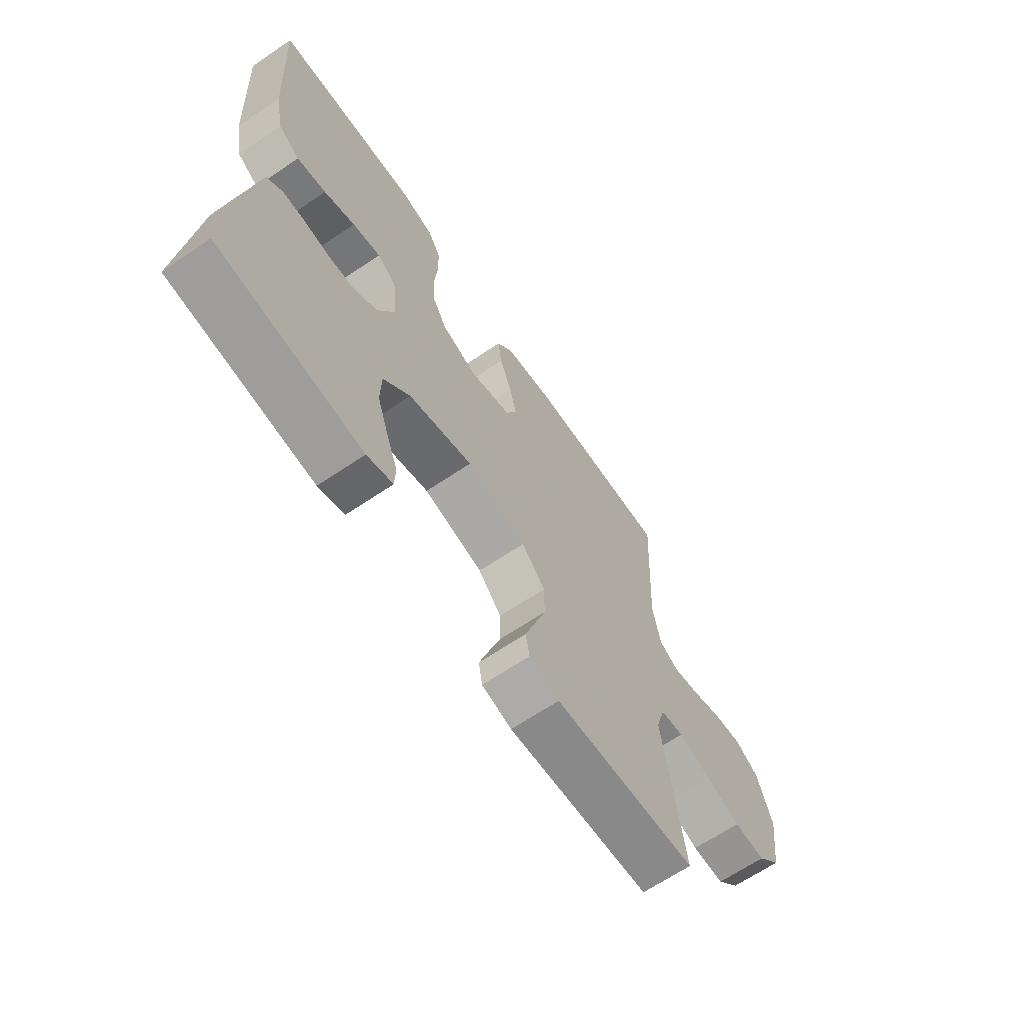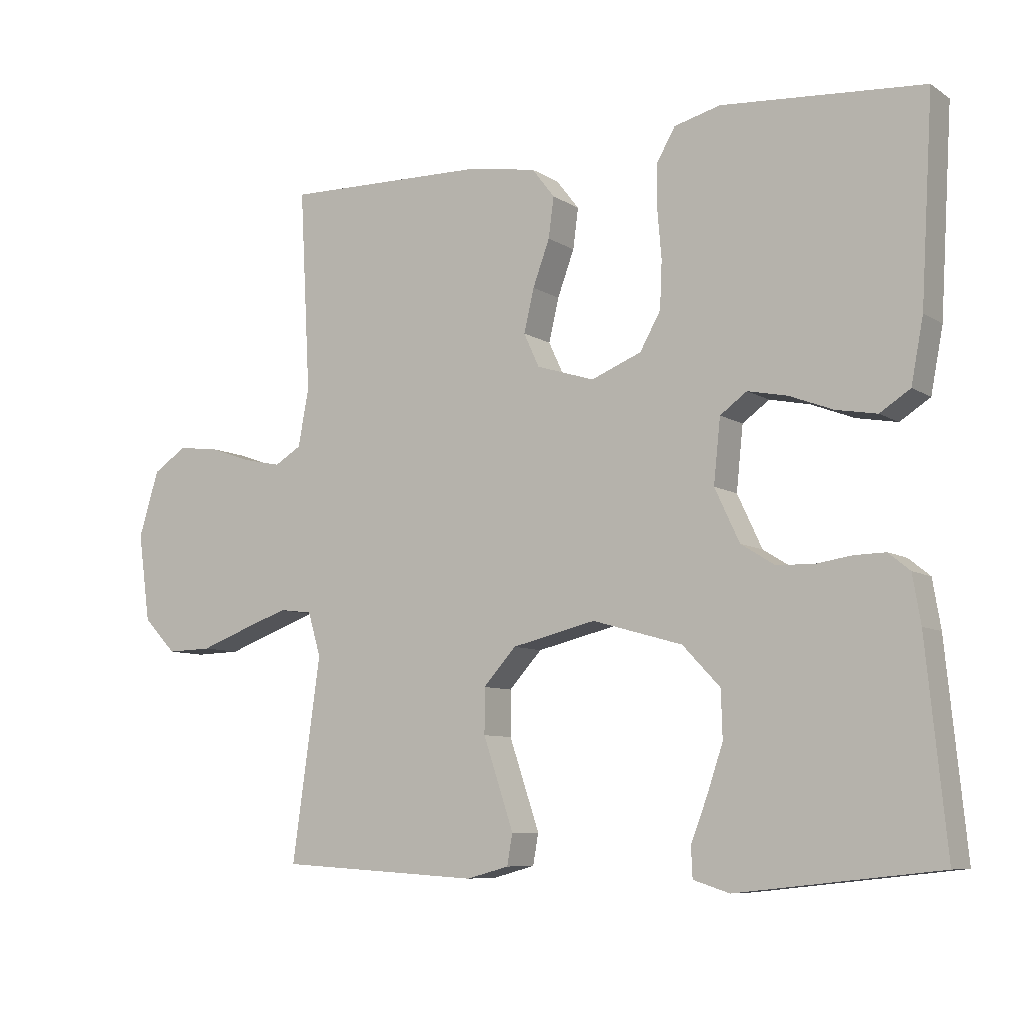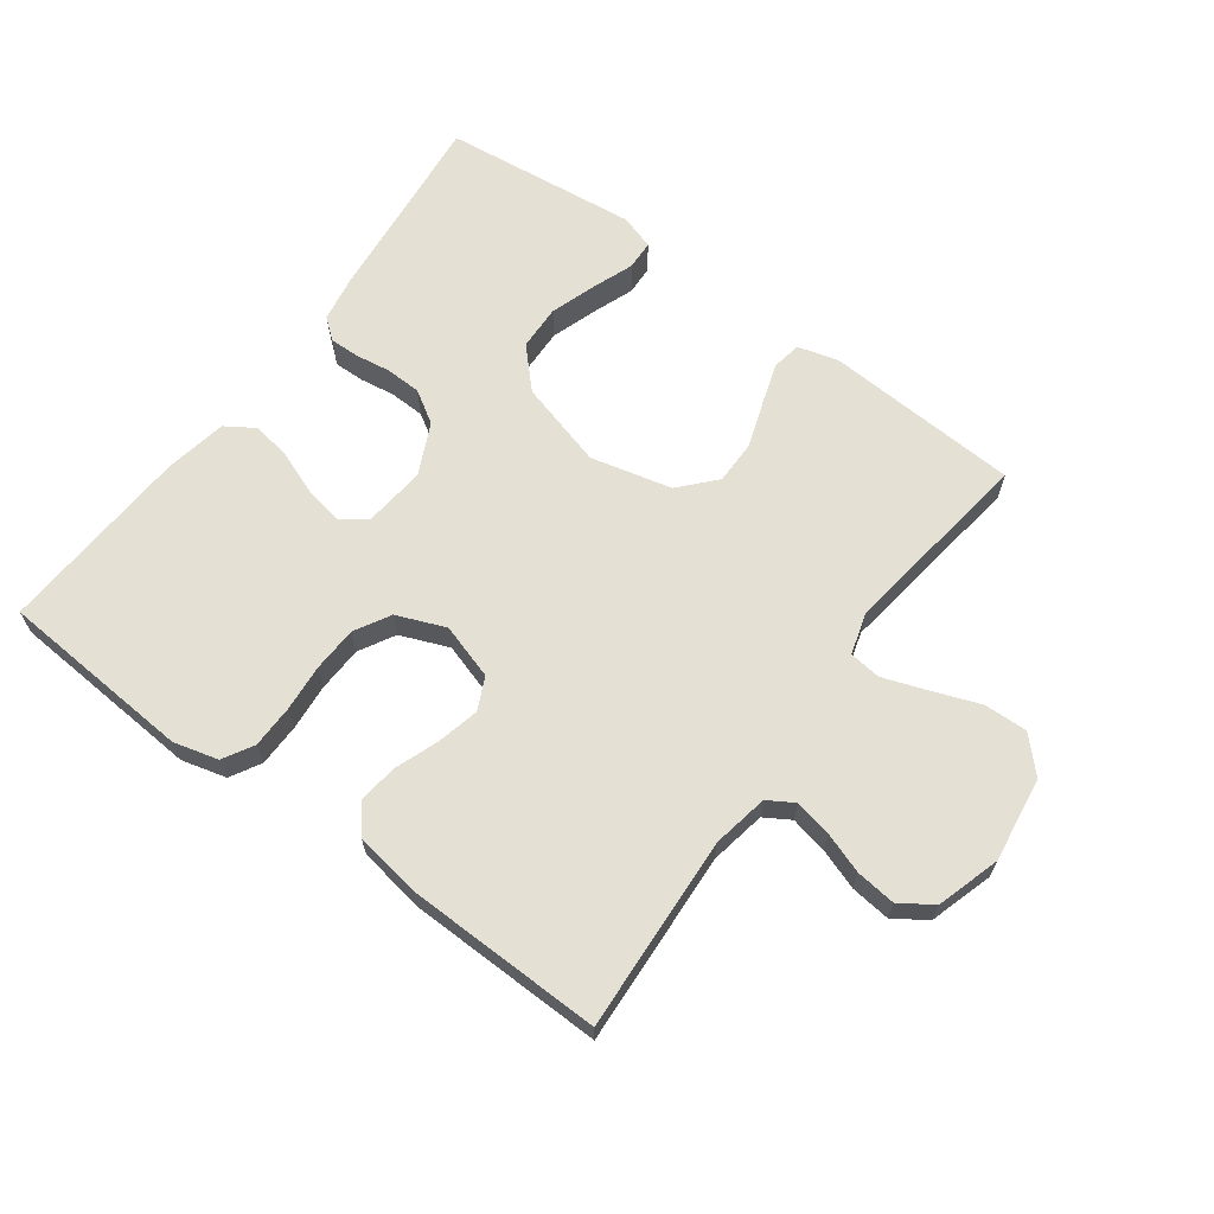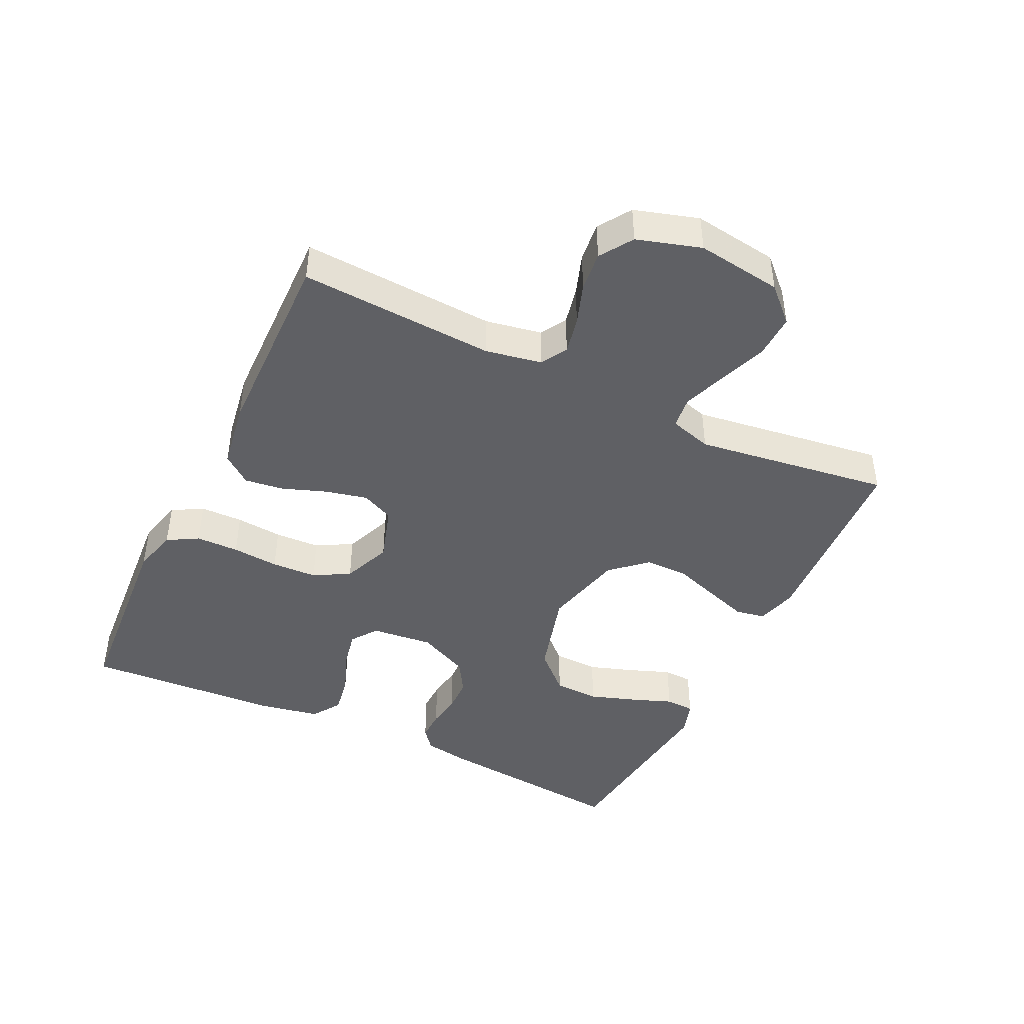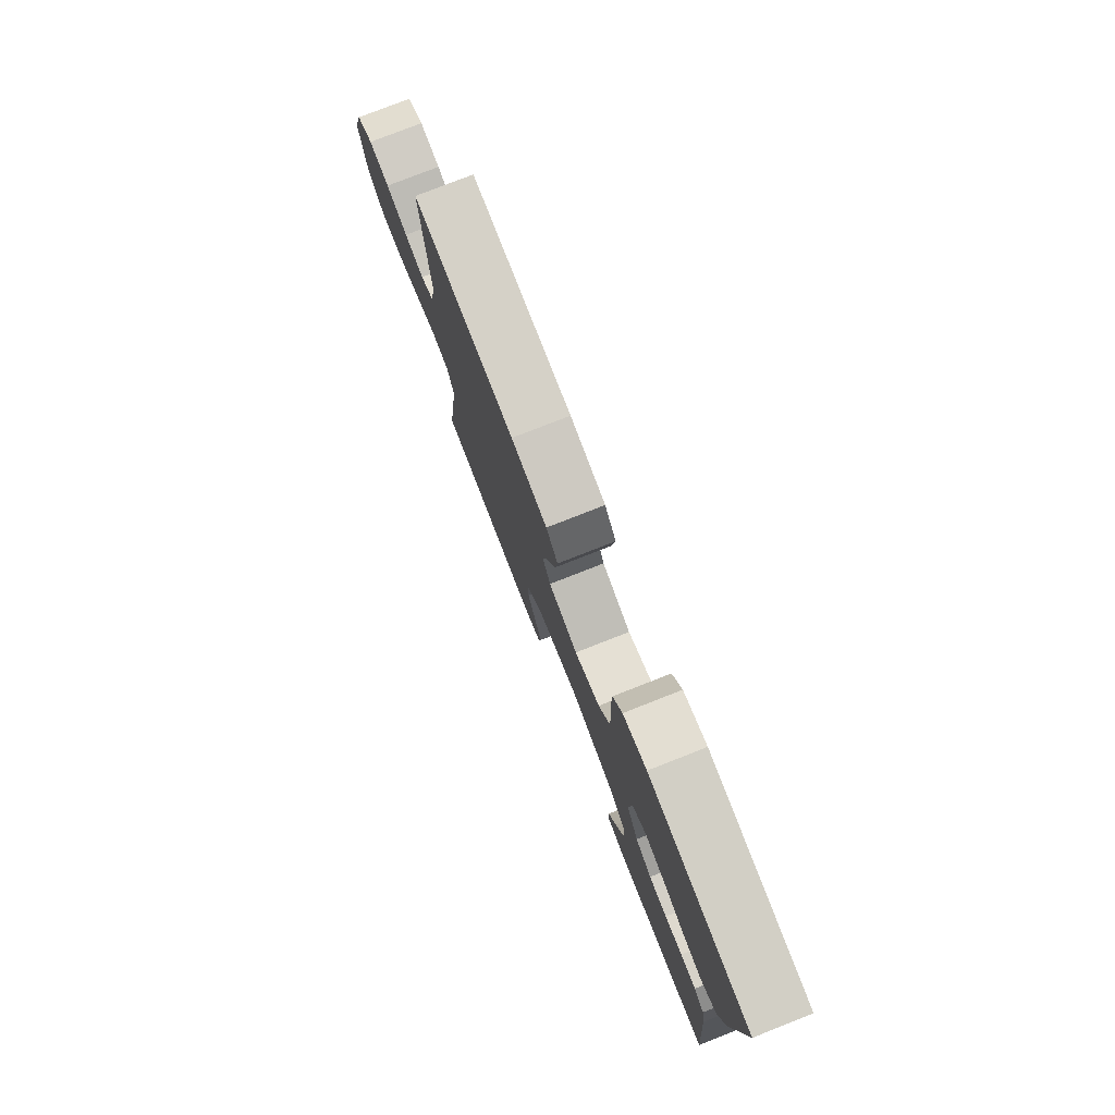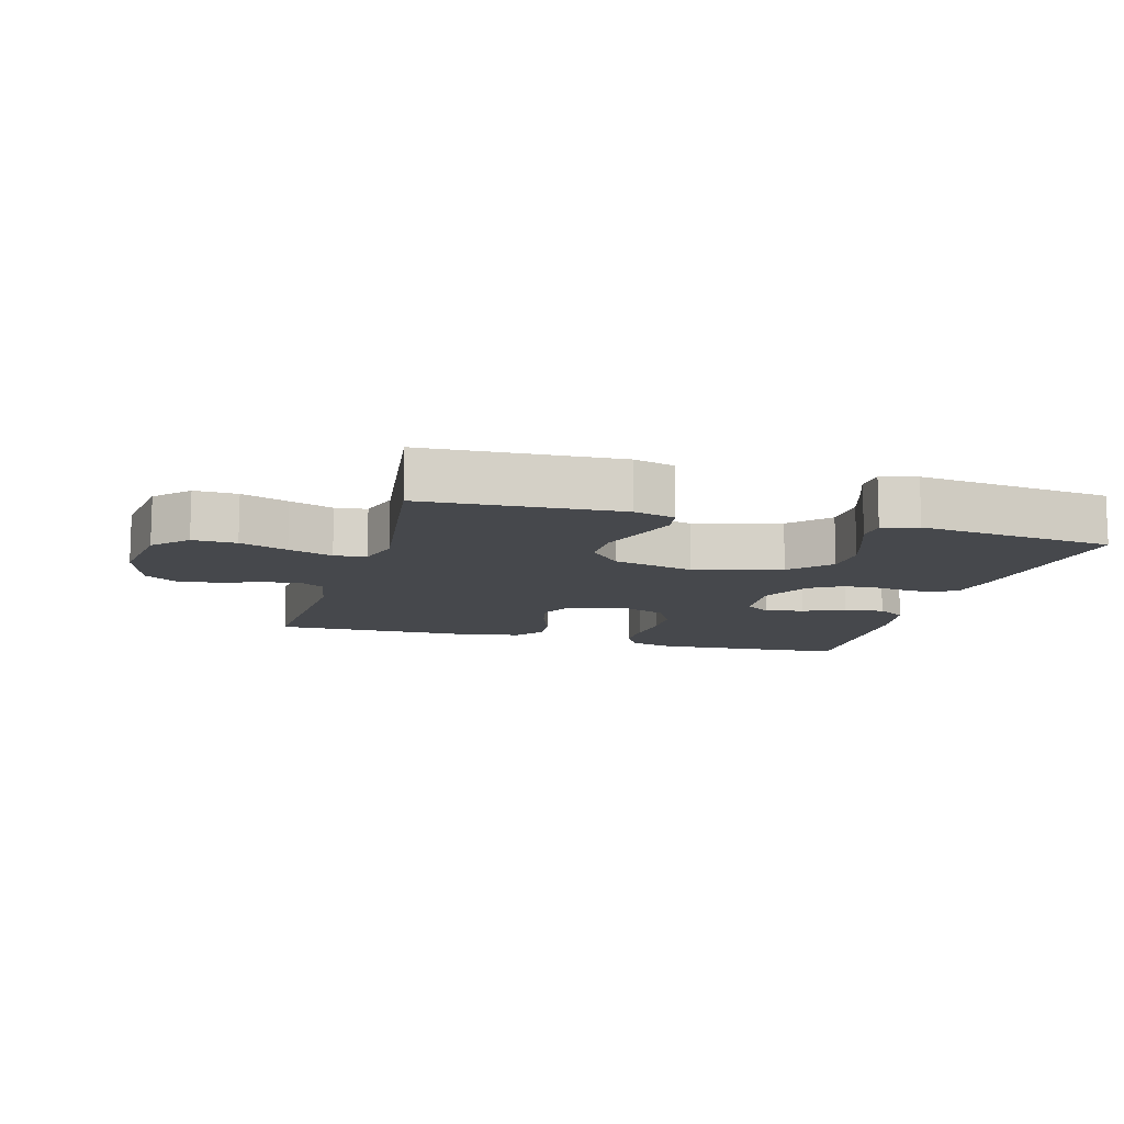
<metadata>
{"format":"obj","ext":"obj","renderer":"f3d","projection":"perspective","resolution":1024,"background":"white","views":[{"elev":-65.8,"azim":-55.8,"up":"+Z"},{"elev":-8.0,"azim":-148.9,"up":"+Z"},{"elev":65.4,"azim":36.2,"up":"+Y"},{"elev":-44.0,"azim":64.2,"up":"+Y"},{"elev":78.5,"azim":-111.4,"up":"+Z"},{"elev":-11.3,"azim":164.1,"up":"+Y"}]}
</metadata>
<code>
v 0.5 0.07 -0.5
v 0.2 0.07 -0.518
v 0.137 0.07 -0.501
v 0.129 0.07 -0.455
v 0.15 0.07 -0.392
v 0.174 0.07 -0.321
v 0.174 0.07 -0.254
v 0.125 0.07 -0.2
v 0 0.07 -0.17
v -0.134 0.07 -0.208
v -0.19 0.07 -0.267
v -0.192 0.07 -0.337
v -0.168 0.07 -0.408
v -0.144 0.07 -0.471
v -0.146 0.07 -0.516
v -0.2 0.07 -0.533
v -0.5 0.07 -0.5
v -0.47 0.07 -0.2
v -0.458 0.07 -0.129
v -0.426 0.07 -0.103
v -0.379 0.07 -0.104
v -0.326 0.07 -0.112
v -0.271 0.07 -0.11
v -0.221 0.07 -0.079
v -0.184 0.07 0
v -0.194 0.07 0.095
v -0.234 0.07 0.124
v -0.293 0.07 0.112
v -0.358 0.07 0.087
v -0.419 0.07 0.076
v -0.464 0.07 0.105
v -0.482 0.07 0.2
v -0.5 0.07 0.5
v -0.2 0.07 0.522
v -0.131 0.07 0.504
v -0.104 0.07 0.457
v -0.103 0.07 0.391
v -0.109 0.07 0.319
v -0.106 0.07 0.249
v -0.075 0.07 0.194
v 0 0.07 0.164
v 0.086 0.07 0.191
v 0.109 0.07 0.241
v 0.094 0.07 0.305
v 0.069 0.07 0.373
v 0.061 0.07 0.433
v 0.095 0.07 0.477
v 0.2 0.07 0.494
v 0.5 0.07 0.5
v 0.484 0.07 0.2
v 0.5 0.07 0.114
v 0.54 0.07 0.09
v 0.597 0.07 0.102
v 0.66 0.07 0.124
v 0.721 0.07 0.131
v 0.771 0.07 0.098
v 0.801 0.07 0
v 0.783 0.07 -0.131
v 0.734 0.07 -0.182
v 0.667 0.07 -0.18
v 0.594 0.07 -0.153
v 0.526 0.07 -0.129
v 0.477 0.07 -0.135
v 0.458 0.07 -0.2
v 0.5 0 -0.5
v 0.2 0 -0.518
v 0.137 0 -0.501
v 0.129 0 -0.455
v 0.15 0 -0.392
v 0.174 0 -0.321
v 0.174 0 -0.254
v 0.125 0 -0.2
v 0 0 -0.17
v -0.134 0 -0.208
v -0.19 0 -0.267
v -0.192 0 -0.337
v -0.168 0 -0.408
v -0.144 0 -0.471
v -0.146 0 -0.516
v -0.2 0 -0.533
v -0.5 0 -0.5
v -0.47 0 -0.2
v -0.458 0 -0.129
v -0.426 0 -0.103
v -0.379 0 -0.104
v -0.326 0 -0.112
v -0.271 0 -0.11
v -0.221 0 -0.079
v -0.184 0 0
v -0.194 0 0.095
v -0.234 0 0.124
v -0.293 0 0.112
v -0.358 0 0.087
v -0.419 0 0.076
v -0.464 0 0.105
v -0.482 0 0.2
v -0.5 0 0.5
v -0.2 0 0.522
v -0.131 0 0.504
v -0.104 0 0.457
v -0.103 0 0.391
v -0.109 0 0.319
v -0.106 0 0.249
v -0.075 0 0.194
v 0 0 0.164
v 0.086 0 0.191
v 0.109 0 0.241
v 0.094 0 0.305
v 0.069 0 0.373
v 0.061 0 0.433
v 0.095 0 0.477
v 0.2 0 0.494
v 0.5 0 0.5
v 0.484 0 0.2
v 0.5 0 0.114
v 0.54 0 0.09
v 0.597 0 0.102
v 0.66 0 0.124
v 0.721 0 0.131
v 0.771 0 0.098
v 0.801 0 0
v 0.783 0 -0.131
v 0.734 0 -0.182
v 0.667 0 -0.18
v 0.594 0 -0.153
v 0.526 0 -0.129
v 0.477 0 -0.135
v 0.458 0 -0.2
f 58 59 60 61
f 58 61 62
f 57 58 62
f 56 57 62 63
f 53 54 55 56
f 52 53 56 63
f 47 48 49 50
f 47 50 51
f 44 45 46 47
f 43 44 47 51
f 42 43 51 52
f 35 36 37 38
f 35 38 39
f 34 35 39
f 33 34 39
f 32 33 39 40
f 28 29 30 31
f 27 28 31 32
f 19 20 21 22
f 19 22 23
f 18 19 23
f 17 18 23
f 16 17 23 24
f 13 14 15 16
f 12 13 16
f 11 12 16 24
f 3 4 5 6
f 1 2 3 6
f 64 1 6 7
f 63 64 7 8
f 41 42 52 63
f 41 63 8 9
f 27 32 40 41
f 26 27 41
f 25 26 41 9
f 10 11 24 25
f 9 10 25
f 125 124 123 122
f 126 125 122
f 126 122 121
f 127 126 121 120
f 120 119 118 117
f 127 120 117 116
f 114 113 112 111
f 115 114 111
f 111 110 109 108
f 115 111 108 107
f 116 115 107 106
f 102 101 100 99
f 103 102 99
f 103 99 98
f 103 98 97
f 104 103 97 96
f 95 94 93 92
f 96 95 92 91
f 86 85 84 83
f 87 86 83
f 87 83 82
f 87 82 81
f 88 87 81 80
f 80 79 78 77
f 80 77 76
f 88 80 76 75
f 70 69 68 67
f 70 67 66 65
f 71 70 65 128
f 72 71 128 127
f 127 116 106 105
f 73 72 127 105
f 105 104 96 91
f 105 91 90
f 73 105 90 89
f 89 88 75 74
f 89 74 73
f 1 65 66 2
f 2 66 67 3
f 3 67 68 4
f 4 68 69 5
f 5 69 70 6
f 6 70 71 7
f 7 71 72 8
f 8 72 73 9
f 9 73 74 10
f 10 74 75 11
f 11 75 76 12
f 12 76 77 13
f 13 77 78 14
f 14 78 79 15
f 15 79 80 16
f 16 80 81 17
f 17 81 82 18
f 18 82 83 19
f 19 83 84 20
f 20 84 85 21
f 21 85 86 22
f 22 86 87 23
f 23 87 88 24
f 24 88 89 25
f 25 89 90 26
f 26 90 91 27
f 27 91 92 28
f 28 92 93 29
f 29 93 94 30
f 30 94 95 31
f 31 95 96 32
f 32 96 97 33
f 33 97 98 34
f 34 98 99 35
f 35 99 100 36
f 36 100 101 37
f 37 101 102 38
f 38 102 103 39
f 39 103 104 40
f 40 104 105 41
f 41 105 106 42
f 42 106 107 43
f 43 107 108 44
f 44 108 109 45
f 45 109 110 46
f 46 110 111 47
f 47 111 112 48
f 48 112 113 49
f 49 113 114 50
f 50 114 115 51
f 51 115 116 52
f 52 116 117 53
f 53 117 118 54
f 54 118 119 55
f 55 119 120 56
f 56 120 121 57
f 57 121 122 58
f 58 122 123 59
f 59 123 124 60
f 60 124 125 61
f 61 125 126 62
f 62 126 127 63
f 63 127 128 64
f 64 128 65 1

</code>
